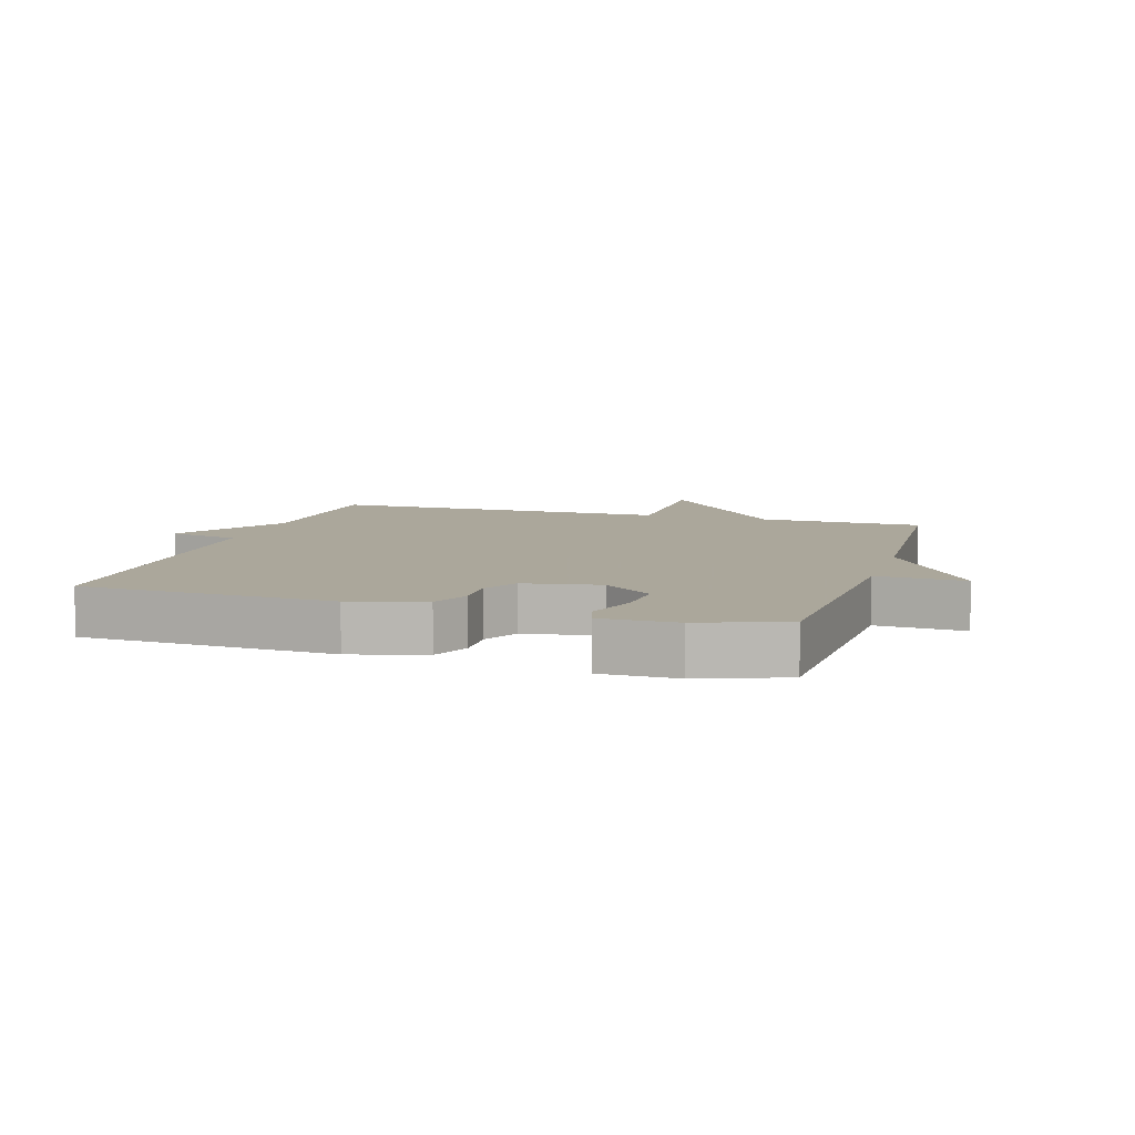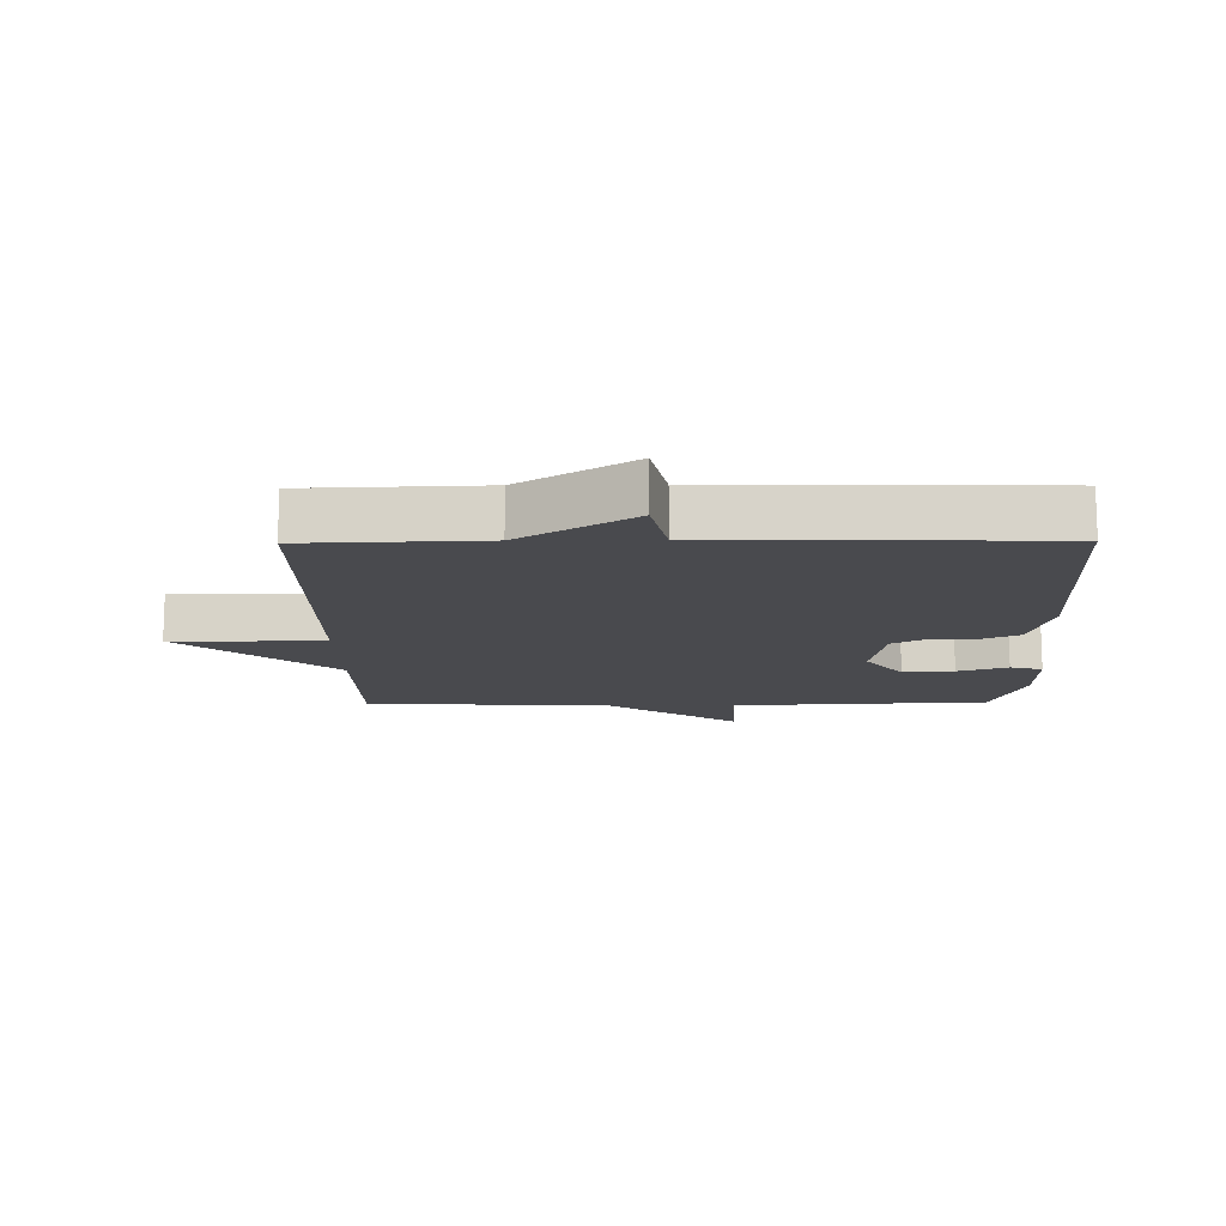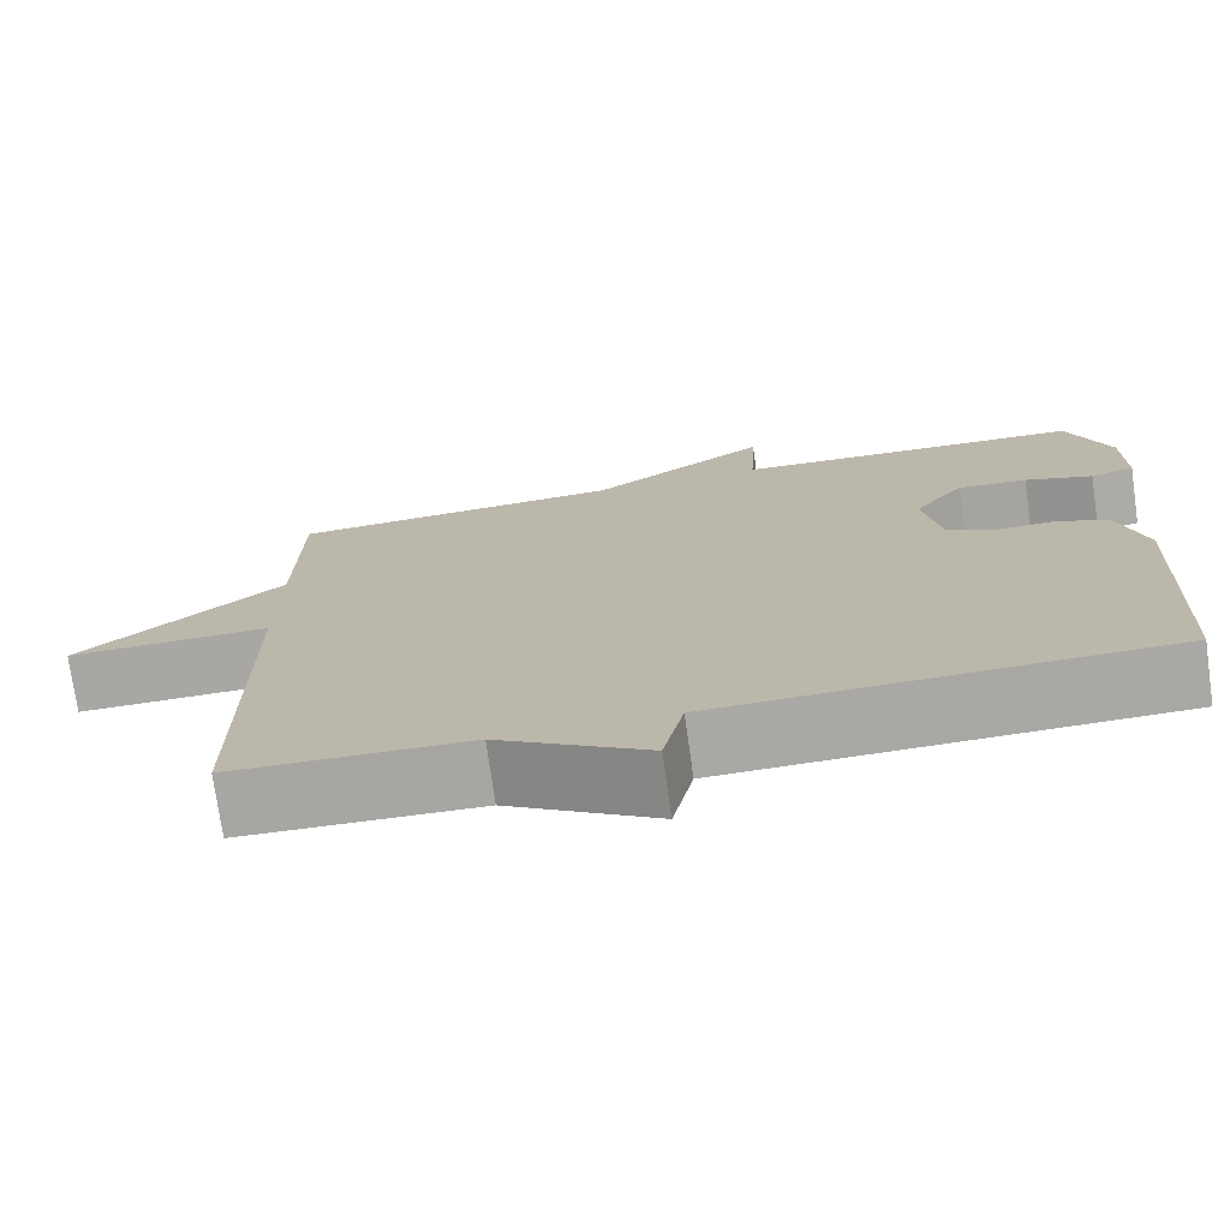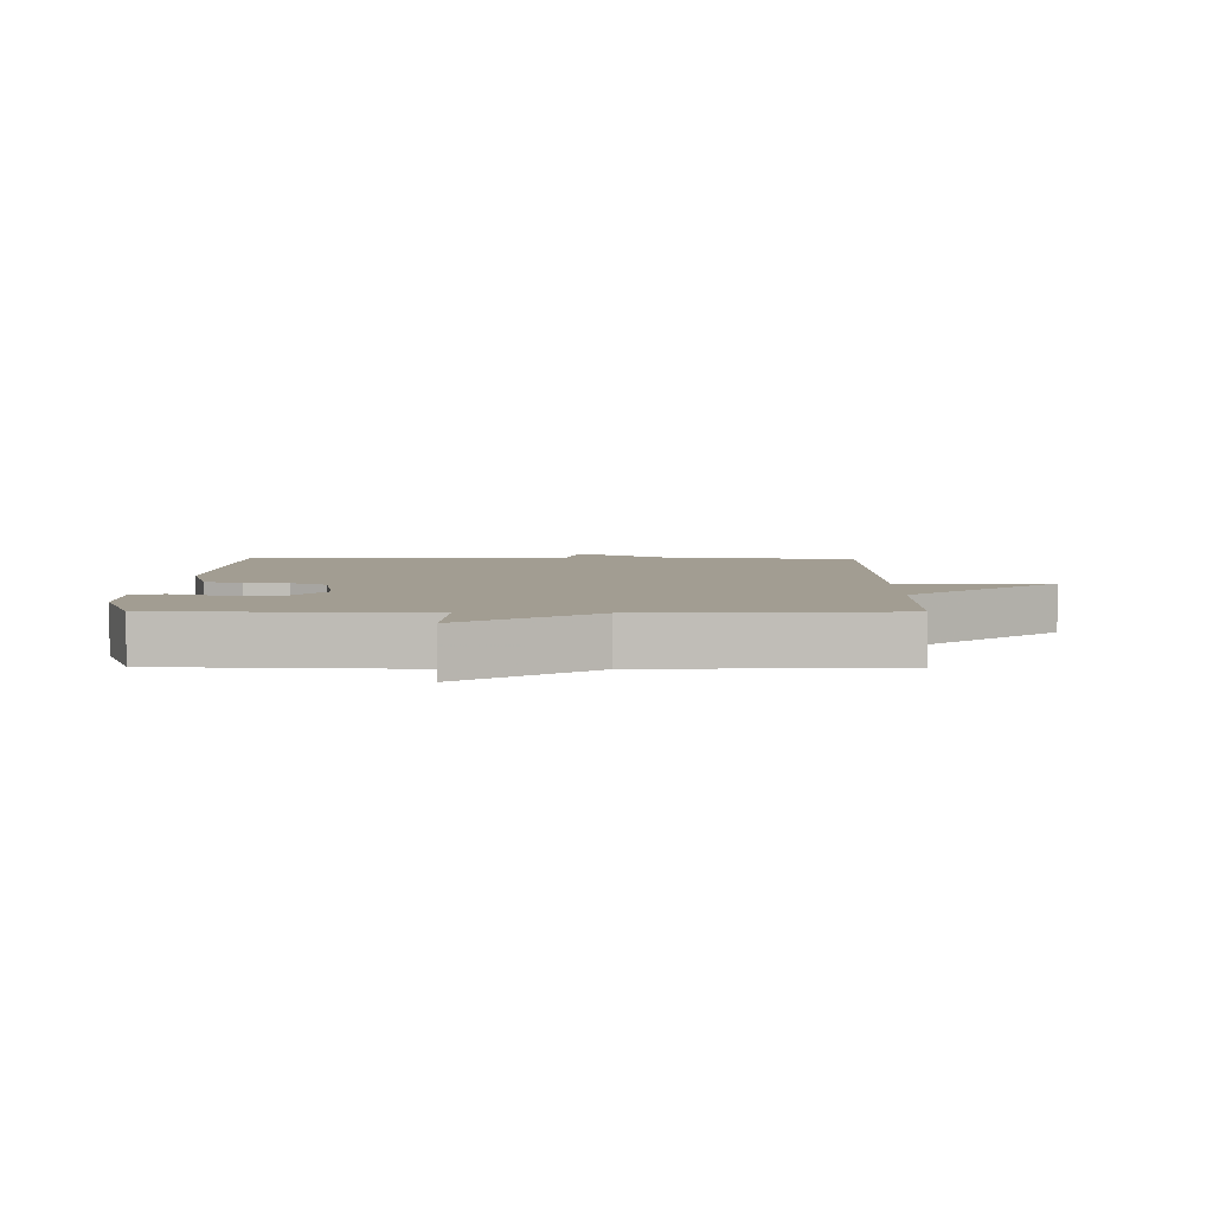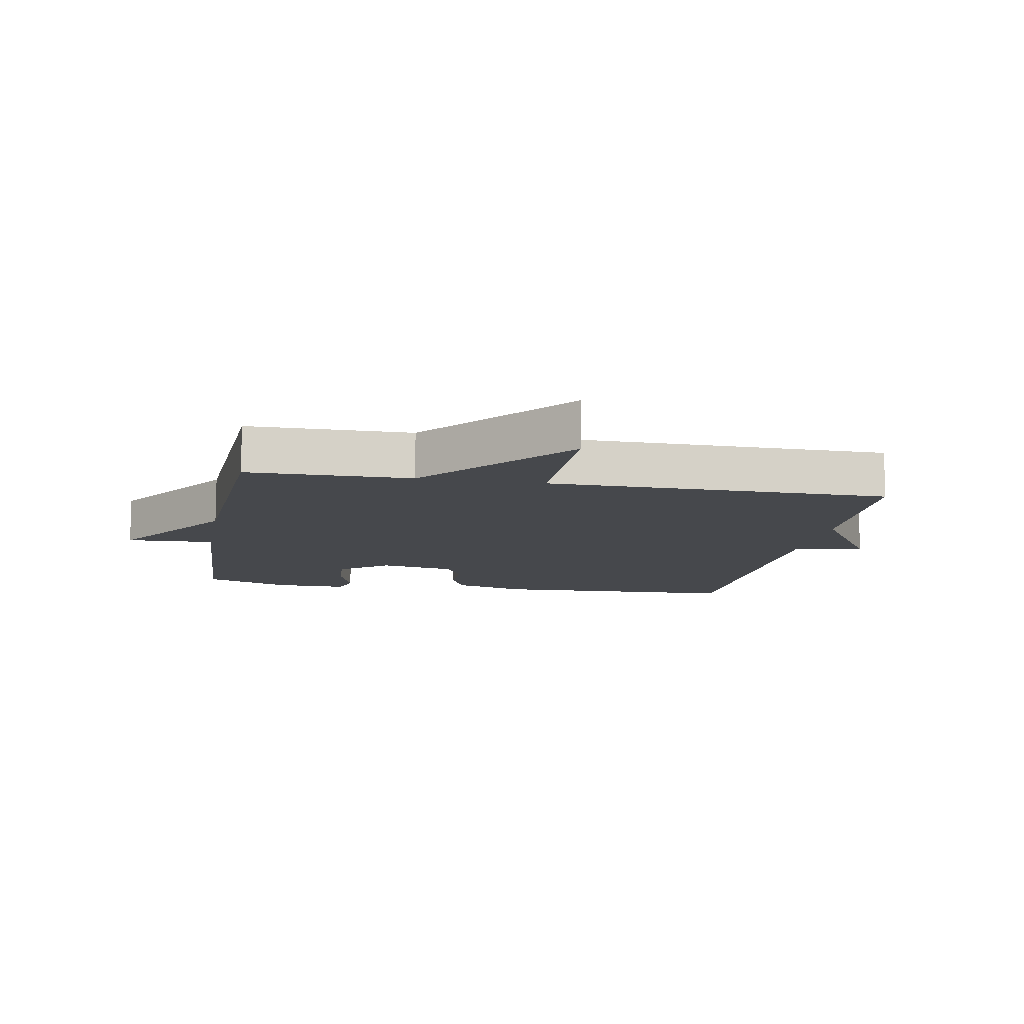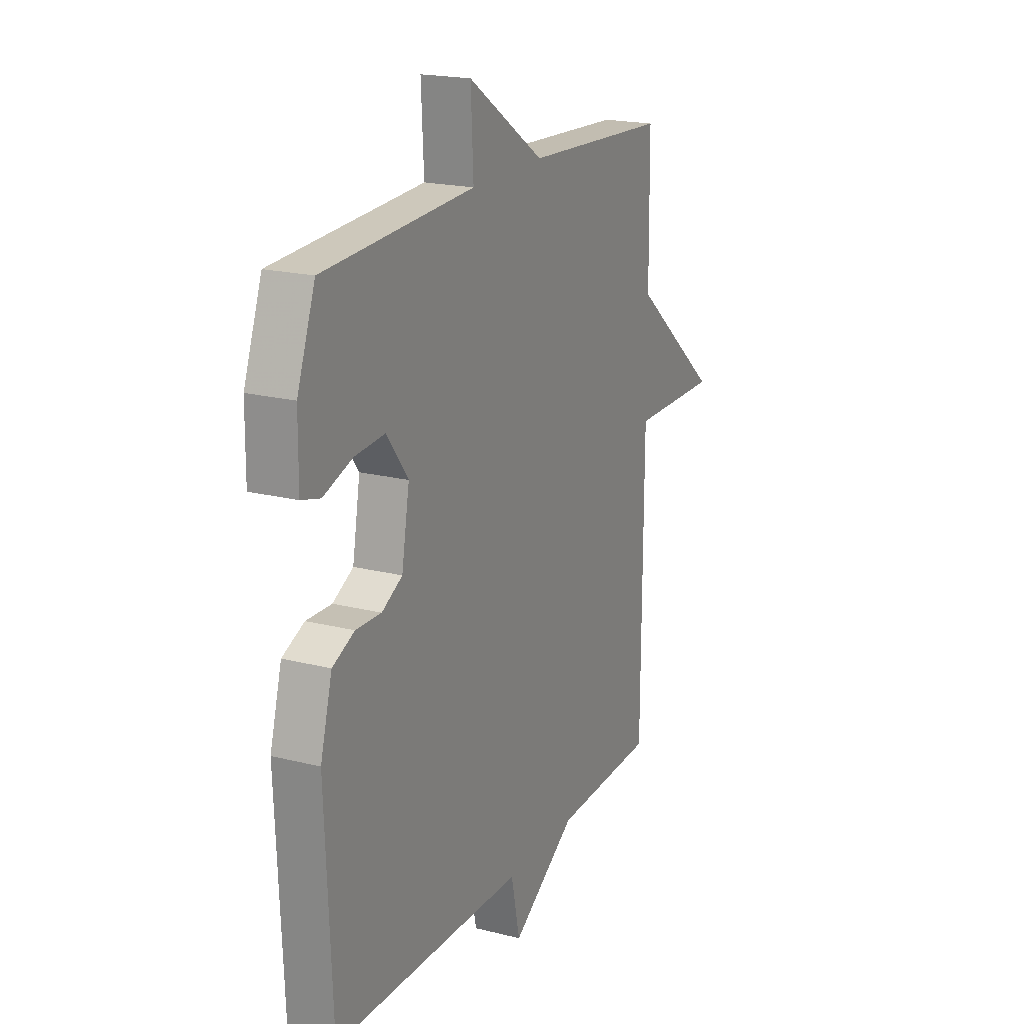
<metadata>
{"format":"obj","ext":"obj","renderer":"f3d","projection":"perspective","resolution":1024,"background":"white","views":[{"elev":8.2,"azim":-73.1,"up":"+Y"},{"elev":-13.4,"azim":-179.3,"up":"+Y"},{"elev":-74.6,"azim":-172.0,"up":"+Z"},{"elev":4.9,"azim":0.4,"up":"+Y"},{"elev":-11.1,"azim":79.6,"up":"+Y"},{"elev":19.6,"azim":-64.8,"up":"+Z"}]}
</metadata>
<code>
v 0.5 0.07 0.5
v 0.503 0.07 0.241
v 0.743 0.07 0.039
v 0.503 0.07 0.041
v 0.5 0.07 -0.5
v 0.222 0.07 -0.51
v 0.046 0.07 -0.622
v 0.022 0.07 -0.51
v -0.5 0.07 -0.5
v -0.518 0.07 -0.103
v -0.486 0.07 0.013
v -0.426 0.07 0.04
v -0.357 0.07 0.038
v -0.301 0.07 0.068
v -0.28 0.07 0.188
v -0.339 0.07 0.266
v -0.42 0.07 0.26
v -0.499 0.07 0.233
v -0.55 0.07 0.247
v -0.549 0.07 0.366
v -0.5 0.07 0.5
v -0.092 0.07 0.521
v -0.099 0.07 0.66
v 0.108 0.07 0.521
v 0.5 0 0.5
v 0.503 0 0.241
v 0.743 0 0.039
v 0.503 0 0.041
v 0.5 0 -0.5
v 0.222 0 -0.51
v 0.046 0 -0.622
v 0.022 0 -0.51
v -0.5 0 -0.5
v -0.518 0 -0.103
v -0.486 0 0.013
v -0.426 0 0.04
v -0.357 0 0.038
v -0.301 0 0.068
v -0.28 0 0.188
v -0.339 0 0.266
v -0.42 0 0.26
v -0.499 0 0.233
v -0.55 0 0.247
v -0.549 0 0.366
v -0.5 0 0.5
v -0.092 0 0.521
v -0.099 0 0.66
v 0.108 0 0.521
f 22 23 24
f 21 22 24
f 20 21 24
f 19 20 24
f 18 19 24
f 17 18 24
f 16 17 24 1
f 15 16 1 2
f 2 3 4
f 15 2 4
f 14 15 4
f 4 5 6
f 14 4 6
f 13 14 6
f 12 13 6
f 11 12 6
f 10 11 6
f 9 10 6
f 8 9 6
f 6 7 8
f 48 47 46
f 48 46 45
f 48 45 44
f 48 44 43
f 48 43 42
f 48 42 41
f 25 48 41 40
f 26 25 40 39
f 28 27 26
f 28 26 39
f 28 39 38
f 30 29 28
f 30 28 38
f 30 38 37
f 30 37 36
f 30 36 35
f 30 35 34
f 30 34 33
f 30 33 32
f 32 31 30
f 1 25 26 2
f 2 26 27 3
f 3 27 28 4
f 4 28 29 5
f 5 29 30 6
f 6 30 31 7
f 7 31 32 8
f 8 32 33 9
f 9 33 34 10
f 10 34 35 11
f 11 35 36 12
f 12 36 37 13
f 13 37 38 14
f 14 38 39 15
f 15 39 40 16
f 16 40 41 17
f 17 41 42 18
f 18 42 43 19
f 19 43 44 20
f 20 44 45 21
f 21 45 46 22
f 22 46 47 23
f 23 47 48 24
f 24 48 25 1

</code>
